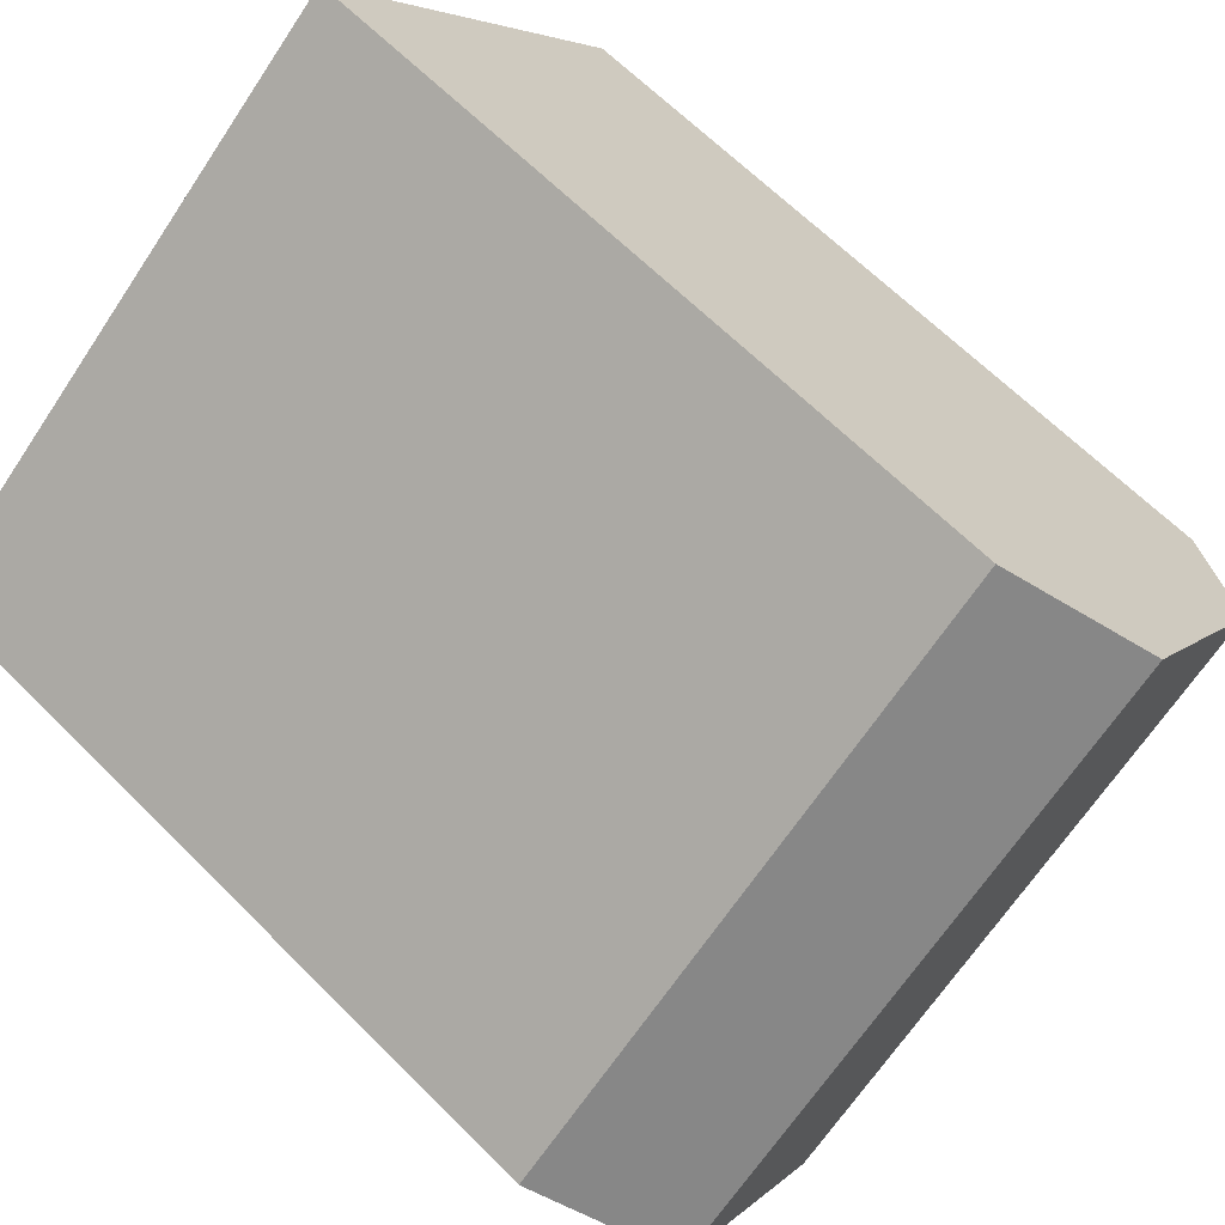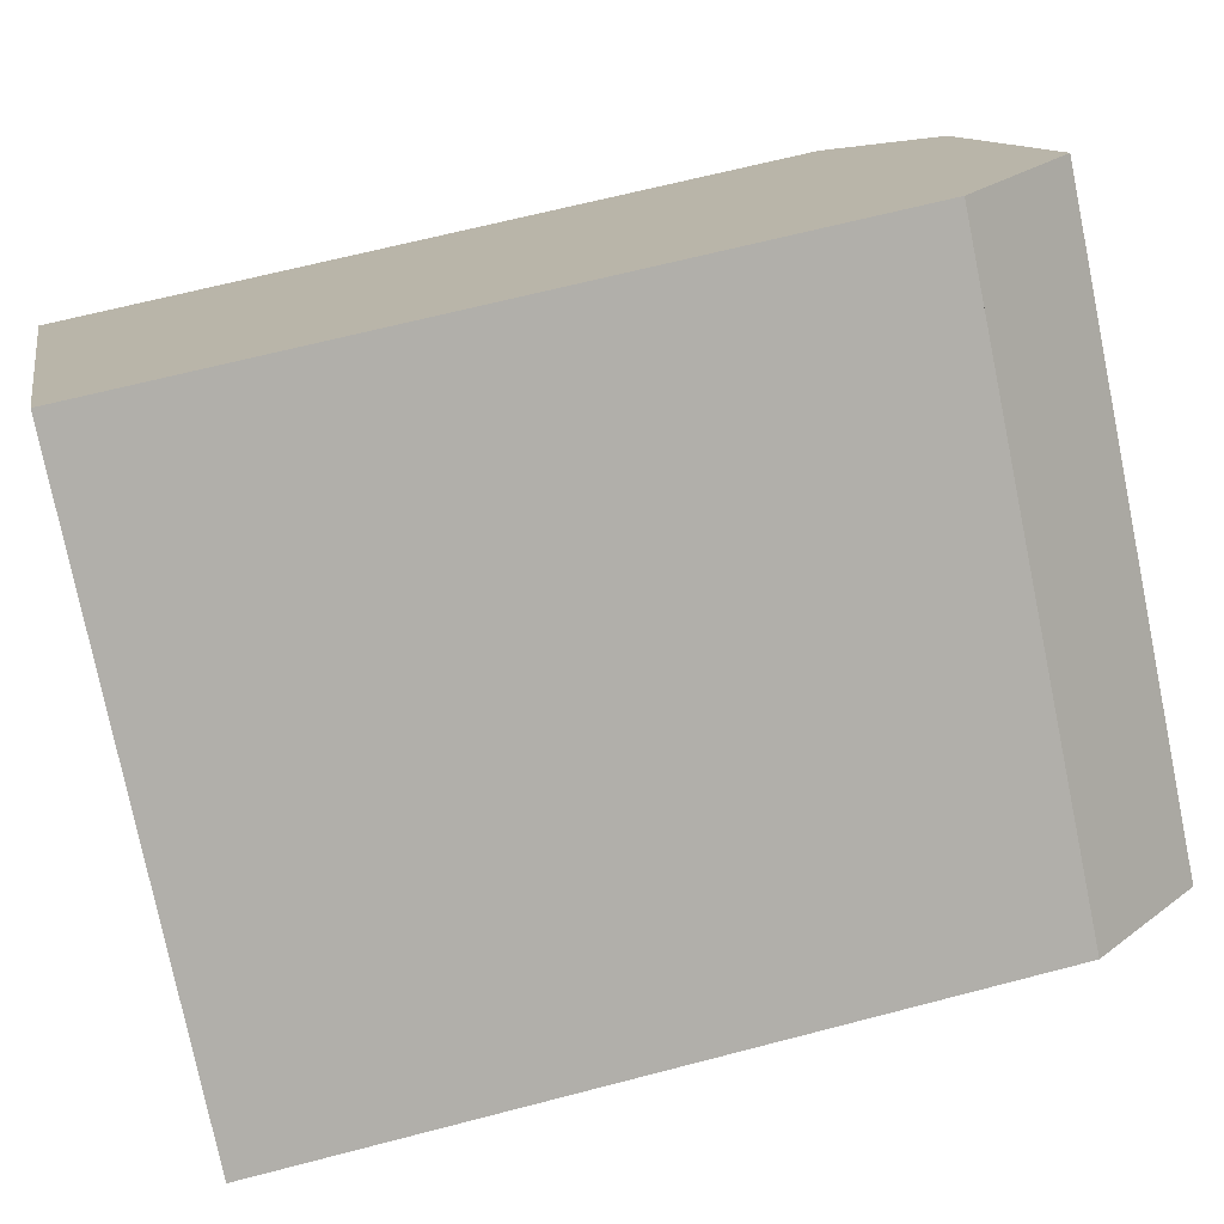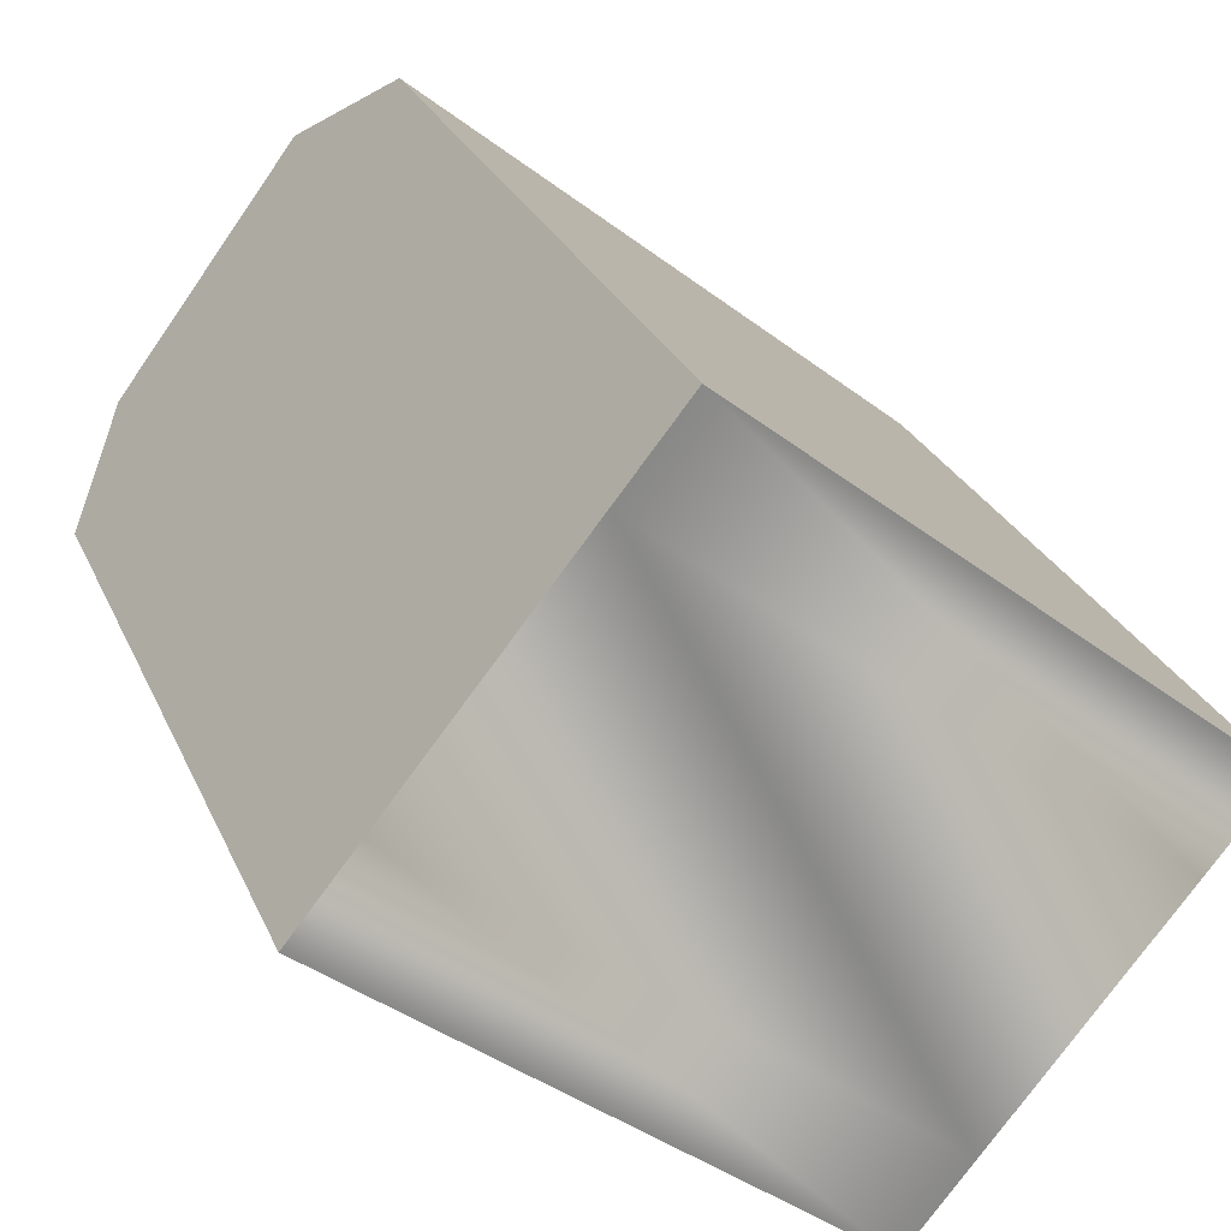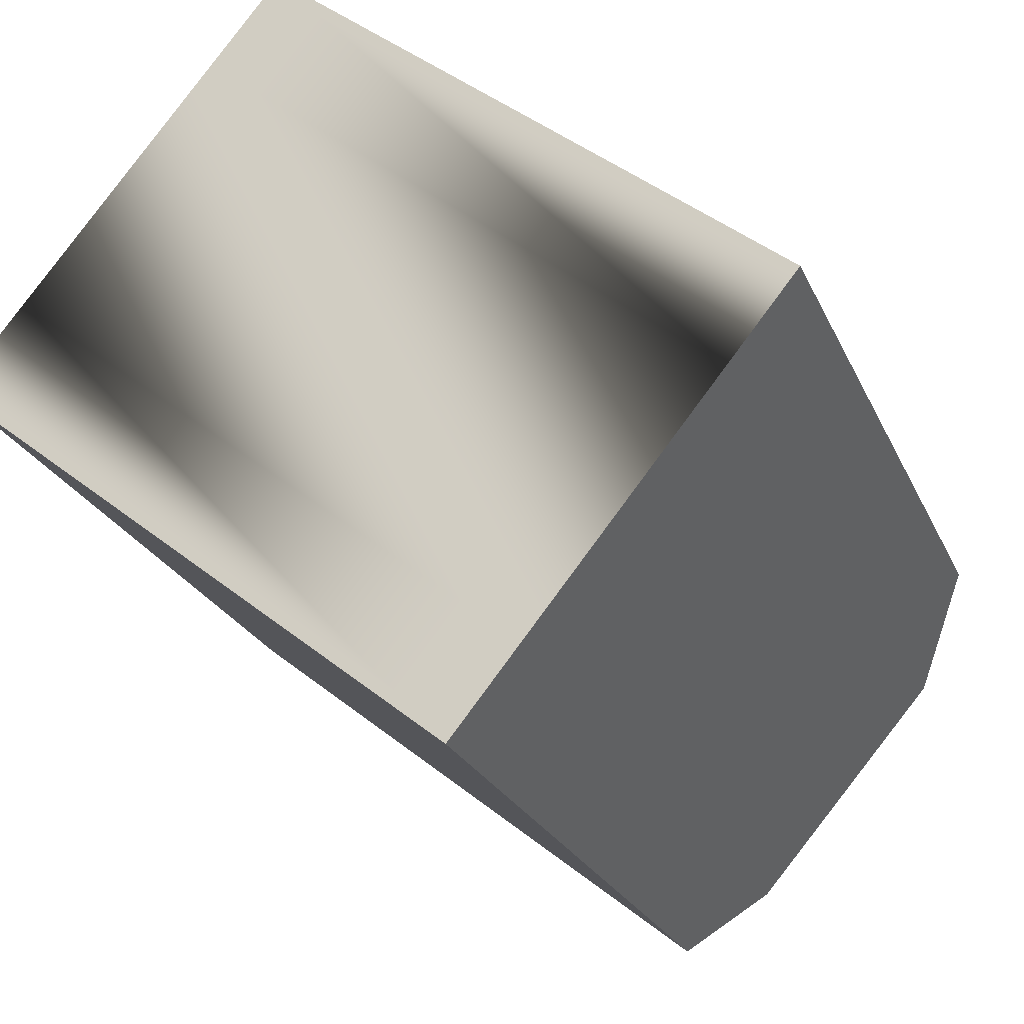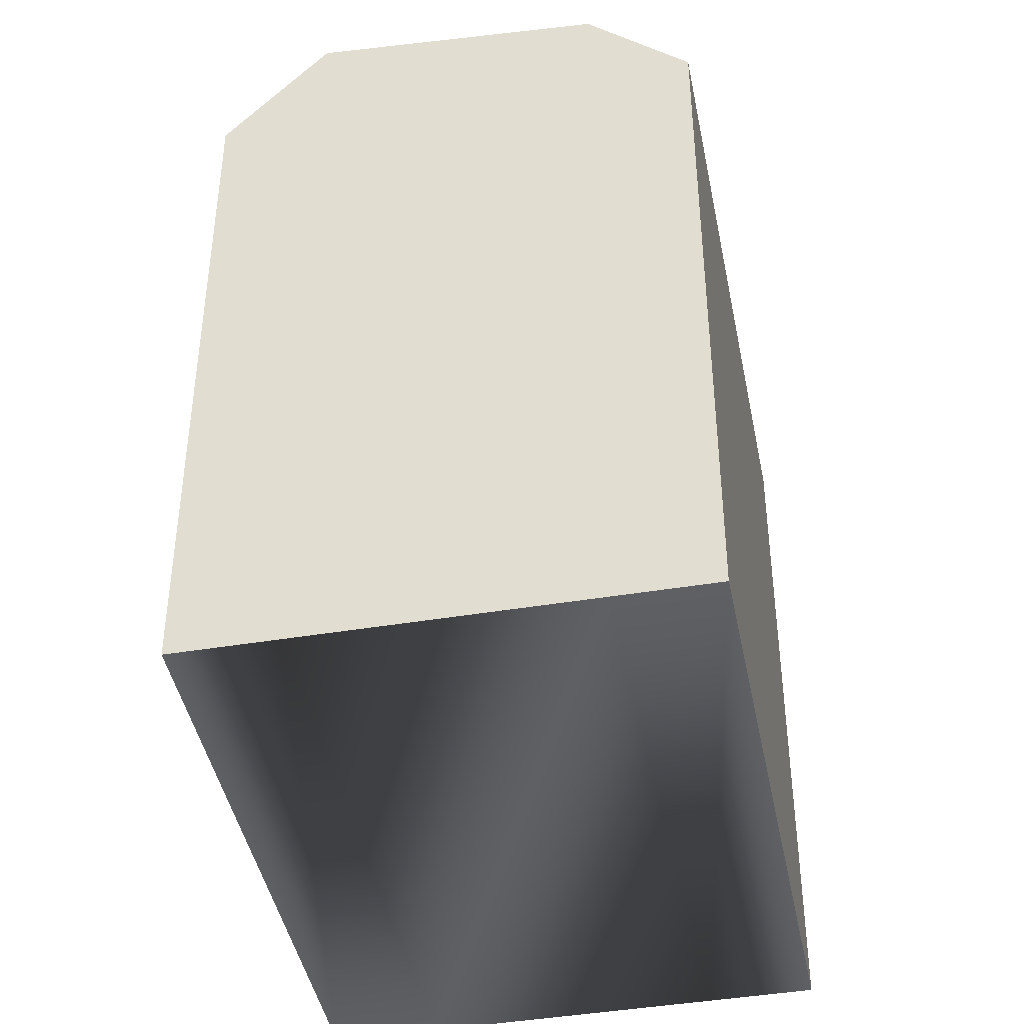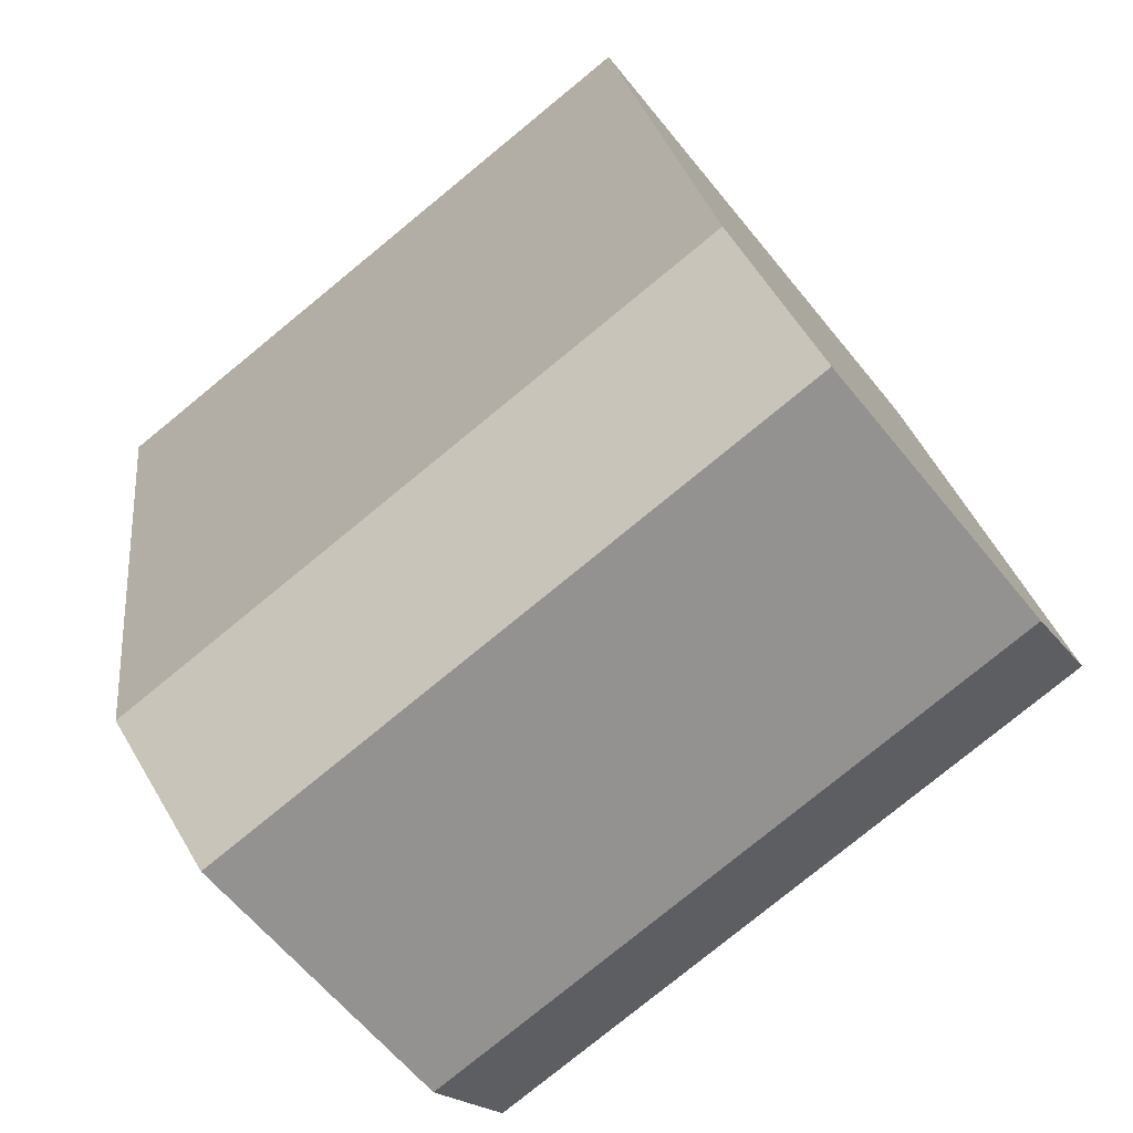
<metadata>
{"format":"obj","ext":"obj","renderer":"f3d","projection":"perspective","resolution":1024,"background":"white","views":[{"elev":63.9,"azim":135.4,"up":"+Z"},{"elev":64.2,"azim":75.1,"up":"+Z"},{"elev":26.9,"azim":-19.8,"up":"+Z"},{"elev":-23.5,"azim":19.2,"up":"+Z"},{"elev":-43.6,"azim":140.1,"up":"+Y"},{"elev":20.3,"azim":173.7,"up":"+Z"}]}
</metadata>
<code>
v  12.59 18.55 -10.19
v  4 20.98 0.1713
v  14.26 20.98 -8.129
v  2.332 18.55 -1.887
v  1.668 20.98 2.058
v  0.000395 18.55 -0.0005876
v  8.646 21.58 5.905
v  18.9 21.58 -2.396
v  6.314 21.58 7.791
v  10.34 18.55 7.995
v  20.6 18.55 -0.3059
v  8.007 18.55 9.881
v  12.59 6.238e-16 -10.19
v  20.6 1.87e-17 -0.3053
v  14.26 4.977e-16 -8.128
v  18.9 1.466e-16 -2.395
v  0 0 0
v  8.007 -6.051e-16 9.882
v  1.668 -1.26e-16 2.058
v  6.314 -4.771e-16 7.792
v  2.332 1.155e-16 -1.886
v  10.34 -4.896e-16 7.995
g defaultobject
f 1 2 3
f 2 1 4
f 2 4 5
f 5 4 6
f 3 7 8
f 7 3 2
f 7 2 9
f 9 2 5
f 8 10 11
f 10 8 7
f 10 7 12
f 12 7 9
f 11 3 8
f 3 11 1
f 1 11 13
f 13 11 14
f 13 14 15
f 15 14 16
f 5 12 9
f 12 5 6
f 12 6 17
f 12 17 18
f 18 17 19
f 18 19 20
f 13 4 1
f 4 13 6
f 6 13 21
f 6 21 17
f 11 22 14
f 22 11 18
f 18 11 12
f 12 11 10
f 21 19 17
f 19 21 13
f 19 13 15
f 19 15 20
f 20 15 16
f 20 16 18
f 18 16 22
f 22 16 14

</code>
